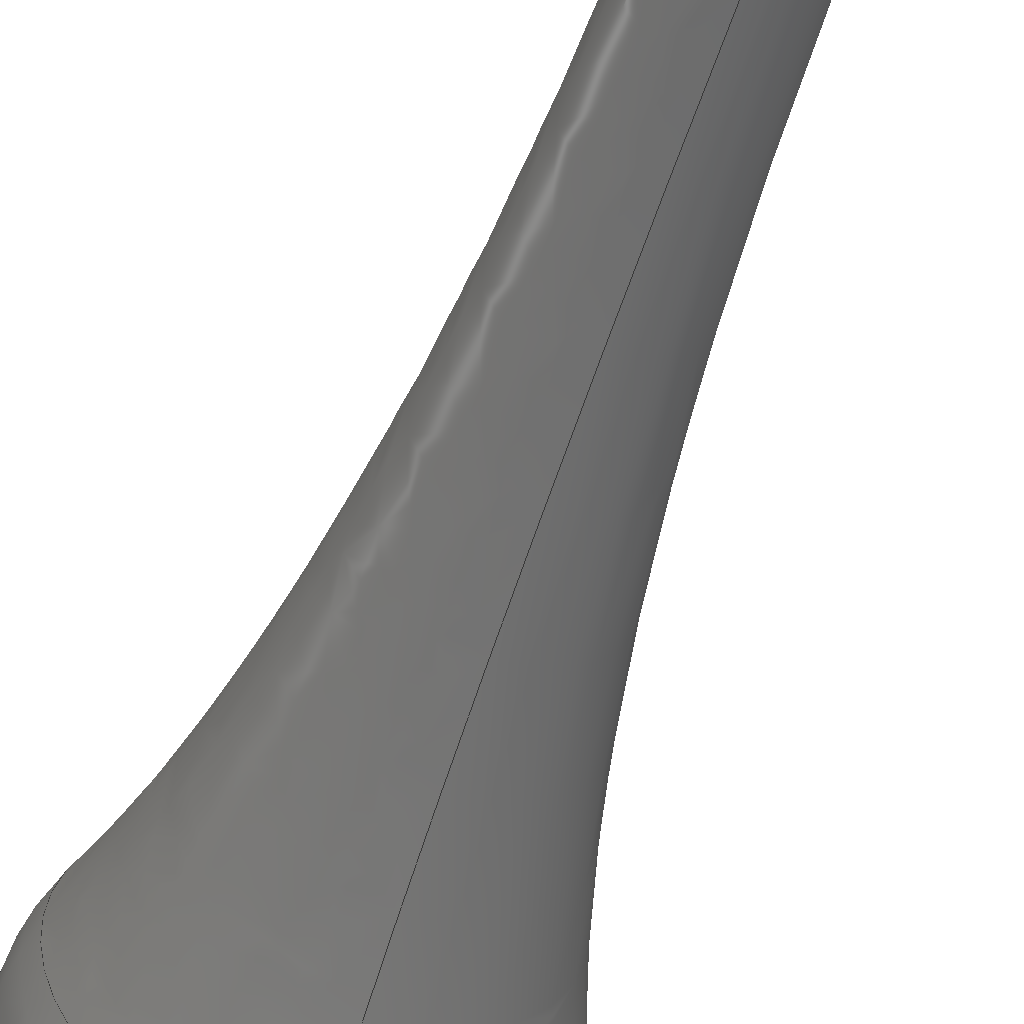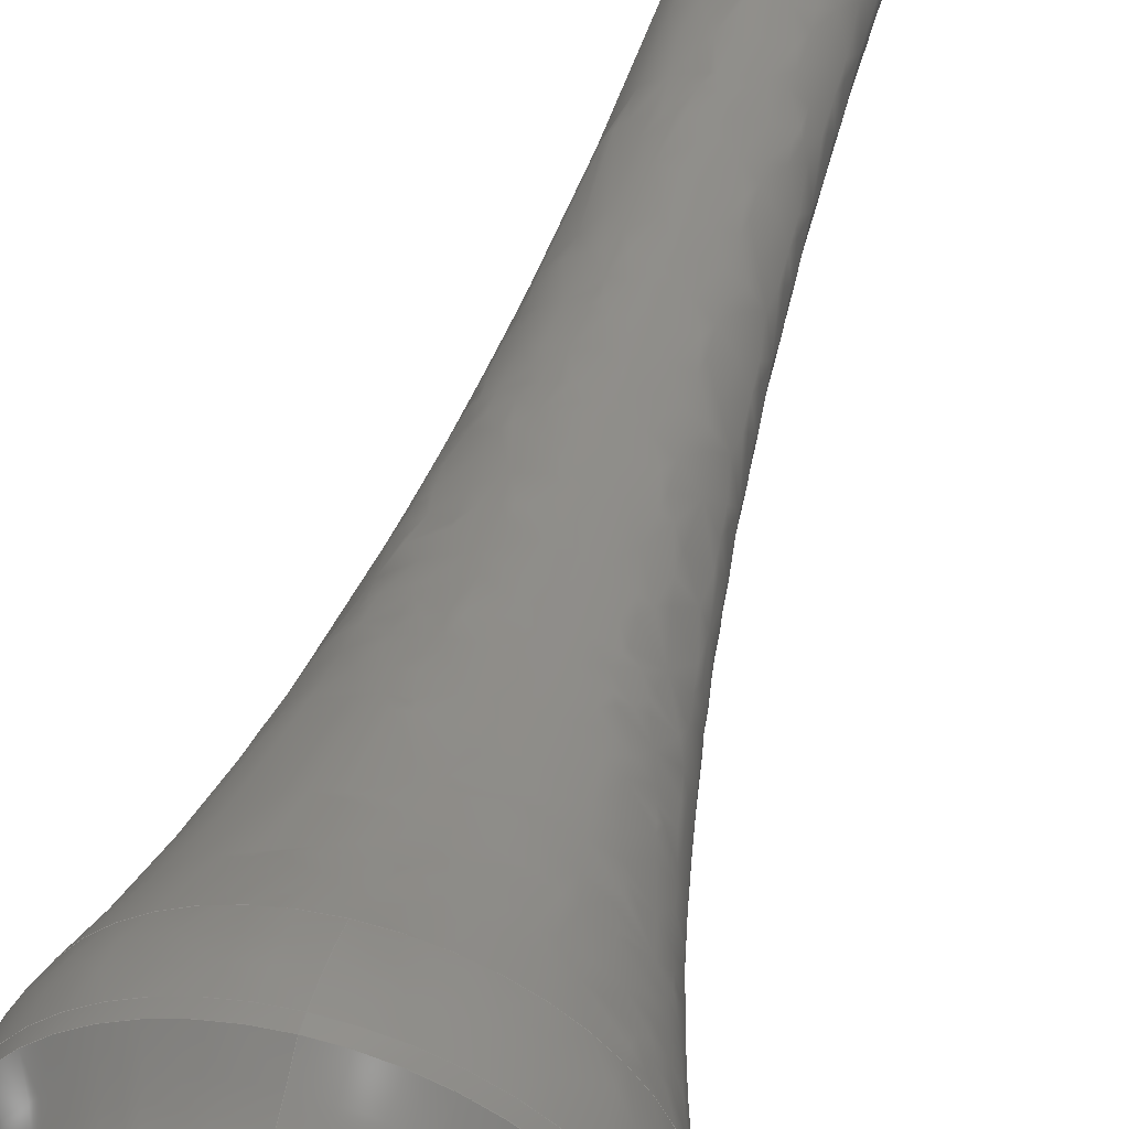
<metadata>
{"format":"step","ext":"step","renderer":"f3d","projection":"perspective","resolution":1024,"background":"white","views":[{"elev":-56.2,"azim":161.7,"up":"+Z"},{"elev":50.4,"azim":15.8,"up":"+Z"}]}
</metadata>
<code>
ISO-10303-21;
DATA;
#1 = MECHANICAL_DESIGN_GEOMETRIC_PRESENTATION_REPRESENTATION( ' ', ( #7, #8, #9, #10, #11, #12, #13, #14, #15, #16 ), #6 );
#2 = PRODUCT_DEFINITION_CONTEXT( '', #17, 'design' );
#3 = APPLICATION_PROTOCOL_DEFINITION( 'international standard', 'automotive_design', 2001, #17 );
#4 = PRODUCT_CATEGORY_RELATIONSHIP( 'NONE', 'NONE', #18, #19 );
#5 = SHAPE_DEFINITION_REPRESENTATION( #20, #21 );
#6 =  ( GEOMETRIC_REPRESENTATION_CONTEXT( 3 )GLOBAL_UNCERTAINTY_ASSIGNED_CONTEXT( ( #22 ) )GLOBAL_UNIT_ASSIGNED_CONTEXT( ( #23, #24, #25 ) )REPRESENTATION_CONTEXT( 'NONE', 'WORKSPACE' ) );
#7 = STYLED_ITEM( '', ( #26 ), #27 );
#8 = STYLED_ITEM( '', ( #28 ), #29 );
#9 = STYLED_ITEM( '', ( #30 ), #31 );
#10 = STYLED_ITEM( '', ( #32 ), #33 );
#11 = STYLED_ITEM( '', ( #34 ), #35 );
#12 = STYLED_ITEM( '', ( #36 ), #37 );
#13 = STYLED_ITEM( '', ( #38 ), #39 );
#14 = STYLED_ITEM( '', ( #40 ), #41 );
#15 = STYLED_ITEM( '', ( #42 ), #43 );
#16 = STYLED_ITEM( '', ( #44 ), #45 );
#17 = APPLICATION_CONTEXT( 'core data for automotive mechanical design processes' );
#18 = PRODUCT_CATEGORY( 'part', 'NONE' );
#19 = PRODUCT_RELATED_PRODUCT_CATEGORY( 'detail', ' ', ( #46 ) );
#20 = PRODUCT_DEFINITION_SHAPE( 'NONE', 'NONE', #47 );
#21 = ADVANCED_BREP_SHAPE_REPRESENTATION( 'Part 1', ( #48, #49 ), #6 );
#22 = UNCERTAINTY_MEASURE_WITH_UNIT( LENGTH_MEASURE( 1e-17 ), #23, '', '' );
#23 =  ( CONVERSION_BASED_UNIT( 'METRE', #50 )LENGTH_UNIT(  )NAMED_UNIT( #51 ) );
#24 =  ( NAMED_UNIT( #52 )PLANE_ANGLE_UNIT(  )SI_UNIT( $, .RADIAN. ) );
#25 =  ( NAMED_UNIT( #52 )SI_UNIT( $, .STERADIAN. )SOLID_ANGLE_UNIT(  ) );
#26 = PRESENTATION_STYLE_ASSIGNMENT( ( #53 ) );
#27 = ADVANCED_FACE( '', ( #54, #55, #56 ), #57, .T. );
#28 = PRESENTATION_STYLE_ASSIGNMENT( ( #58 ) );
#29 = ADVANCED_FACE( '', ( #59, #60 ), #61, .F. );
#30 = PRESENTATION_STYLE_ASSIGNMENT( ( #62 ) );
#31 = ADVANCED_FACE( '', ( #63, #64 ), #65, .T. );
#32 = PRESENTATION_STYLE_ASSIGNMENT( ( #66 ) );
#33 = ADVANCED_FACE( '', ( #67, #68 ), #69, .T. );
#34 = PRESENTATION_STYLE_ASSIGNMENT( ( #70 ) );
#35 = ADVANCED_FACE( '', ( #71, #72 ), #73, .T. );
#36 = PRESENTATION_STYLE_ASSIGNMENT( ( #74 ) );
#37 = ADVANCED_FACE( '', ( #75, #76 ), #77, .T. );
#38 = PRESENTATION_STYLE_ASSIGNMENT( ( #78 ) );
#39 = ADVANCED_FACE( '', ( #79, #80 ), #81, .F. );
#40 = PRESENTATION_STYLE_ASSIGNMENT( ( #82 ) );
#41 = ADVANCED_FACE( '', ( #83, #84 ), #85, .T. );
#42 = PRESENTATION_STYLE_ASSIGNMENT( ( #86 ) );
#43 = ADVANCED_FACE( '', ( #87, #88 ), #89, .F. );
#44 = PRESENTATION_STYLE_ASSIGNMENT( ( #90 ) );
#45 = ADVANCED_FACE( '', ( #91, #92 ), #93, .F. );
#46 = PRODUCT( 'Part 1', 'Part 1', 'PART-Part 1-DESC', ( #94 ) );
#47 = PRODUCT_DEFINITION( 'NONE', 'NONE', #95, #2 );
#48 = MANIFOLD_SOLID_BREP( 'Part 1', #96 );
#49 = AXIS2_PLACEMENT_3D( '', #97, #98, #99 );
#50 = LENGTH_MEASURE_WITH_UNIT( LENGTH_MEASURE( 1 ), #100 );
#51 = DIMENSIONAL_EXPONENTS( 1, 0, 0, 0, 0, 0, 0 );
#52 = DIMENSIONAL_EXPONENTS( 0, 0, 0, 0, 0, 0, 0 );
#53 = SURFACE_STYLE_USAGE( .BOTH., #101 );
#54 = FACE_BOUND( '', #102, .T. );
#55 = FACE_OUTER_BOUND( '', #103, .T. );
#56 = FACE_OUTER_BOUND( '', #104, .T. );
#57 = TOROIDAL_SURFACE( '', #105, 0.01836, 0.00254 );
#58 = SURFACE_STYLE_USAGE( .BOTH., #106 );
#59 = FACE_BOUND( '', #107, .T. );
#60 = FACE_OUTER_BOUND( '', #108, .T. );
#61 = SPHERICAL_SURFACE( '', #109, 0.0381 );
#62 = SURFACE_STYLE_USAGE( .BOTH., #110 );
#63 = FACE_BOUND( '', #111, .T. );
#64 = FACE_OUTER_BOUND( '', #112, .T. );
#65 = CONICAL_SURFACE( '', #113, 0.01254, 0.1571 );
#66 = SURFACE_STYLE_USAGE( .BOTH., #114 );
#67 = FACE_OUTER_BOUND( '', #115, .T. );
#68 = FACE_OUTER_BOUND( '', #116, .T. );
#69 = ( BOUNDED_SURFACE(  )B_SPLINE_SURFACE( 3, 3, ( ( #117, #118, #119, #120, #121, #122, #123 ), ( #124, #125, #126, #127, #128, #129, #130 ), ( #131, #132, #133, #134, #135, #136, #137 ), ( #138, #139, #140, #141, #142, #143, #144 ) ), .UNSPECIFIED., .F., .T., .F. )B_SPLINE_SURFACE_WITH_KNOTS( ( 4, 4 ), ( 4, 3, 4 ), ( 0, 6.283 ), ( 0, 0.19, 0.38 ), .UNSPECIFIED. )GEOMETRIC_REPRESENTATION_ITEM(  )RATIONAL_B_SPLINE_SURFACE( ( ( 1, 0.3333, 0.3333, 1, 0.3333, 0.3333, 1 ), ( 0.988, 0.3293, 0.3293, 0.988, 0.3293, 0.3293, 0.988 ), ( 0.988, 0.3293, 0.3293, 0.988, 0.3293, 0.3293, 0.988 ), ( 1, 0.3333, 0.3333, 1, 0.3333, 0.3333, 1 ) ) )REPRESENTATION_ITEM( '' )SURFACE(  ) );
#70 = SURFACE_STYLE_USAGE( .BOTH., #145 );
#71 = FACE_OUTER_BOUND( '', #146, .T. );
#72 = FACE_BOUND( '', #147, .T. );
#73 = CONICAL_SURFACE( '', #148, 0.02104, 0.1571 );
#74 = SURFACE_STYLE_USAGE( .BOTH., #149 );
#75 = FACE_BOUND( '', #150, .T. );
#76 = FACE_OUTER_BOUND( '', #151, .T. );
#77 = CONICAL_SURFACE( '', #152, 0.00635, 0.5236 );
#78 = SURFACE_STYLE_USAGE( .BOTH., #153 );
#79 = FACE_OUTER_BOUND( '', #154, .T. );
#80 = FACE_OUTER_BOUND( '', #155, .T. );
#81 = TOROIDAL_SURFACE( '', #156, 0.03518, 0.01829 );
#82 = SURFACE_STYLE_USAGE( .BOTH., #157 );
#83 = FACE_OUTER_BOUND( '', #158, .T. );
#84 = FACE_OUTER_BOUND( '', #159, .T. );
#85 = CYLINDRICAL_SURFACE( '', #160, 0.01905 );
#86 = SURFACE_STYLE_USAGE( .BOTH., #161 );
#87 = FACE_OUTER_BOUND( '', #162, .T. );
#88 = FACE_OUTER_BOUND( '', #163, .T. );
#89 = SURFACE_OF_REVOLUTION( '', #164, #165 );
#90 = SURFACE_STYLE_USAGE( .BOTH., #166 );
#91 = FACE_OUTER_BOUND( '', #167, .T. );
#92 = FACE_OUTER_BOUND( '', #168, .T. );
#93 = TOROIDAL_SURFACE( '', #169, 0.03294, 0.01829 );
#94 = PRODUCT_CONTEXT( '', #17, 'mechanical' );
#95 = PRODUCT_DEFINITION_FORMATION_WITH_SPECIFIED_SOURCE( ' ', 'NONE', #46, .NOT_KNOWN. );
#96 = CLOSED_SHELL( '', ( #37, #27, #39, #29, #33, #45, #31, #35, #41, #43 ) );
#97 = CARTESIAN_POINT( '', ( 0, 0, 0 ) );
#98 = DIRECTION( '', ( 0, 0, 1 ) );
#99 = DIRECTION( '', ( 1, 0, 0 ) );
#100 =  ( LENGTH_UNIT(  )NAMED_UNIT( #51 )SI_UNIT( $, .METRE. ) );
#101 = SURFACE_SIDE_STYLE( '', ( #170 ) );
#102 = VERTEX_LOOP( '', #171 );
#103 = EDGE_LOOP( '', ( #172 ) );
#104 = EDGE_LOOP( '', ( #173 ) );
#105 = AXIS2_PLACEMENT_3D( '', #174, #175, #176 );
#106 = SURFACE_SIDE_STYLE( '', ( #177 ) );
#107 = VERTEX_LOOP( '', #178 );
#108 = EDGE_LOOP( '', ( #179 ) );
#109 = AXIS2_PLACEMENT_3D( '', #180, #181, #182 );
#110 = SURFACE_SIDE_STYLE( '', ( #183 ) );
#111 = EDGE_LOOP( '', ( #184 ) );
#112 = EDGE_LOOP( '', ( #185 ) );
#113 = AXIS2_PLACEMENT_3D( '', #186, #187, #188 );
#114 = SURFACE_SIDE_STYLE( '', ( #189 ) );
#115 = EDGE_LOOP( '', ( #190 ) );
#116 = EDGE_LOOP( '', ( #191 ) );
#117 = CARTESIAN_POINT( '', ( 0, -0.07313, 0.01775 ) );
#118 = CARTESIAN_POINT( '', ( 0.03549, -0.07313, 0.01775 ) );
#119 = CARTESIAN_POINT( '', ( 0.03549, -0.07313, -0.01775 ) );
#120 = CARTESIAN_POINT( '', ( 0, -0.07313, -0.01775 ) );
#121 = CARTESIAN_POINT( '', ( -0.03549, -0.07313, -0.01775 ) );
#122 = CARTESIAN_POINT( '', ( -0.03549, -0.07313, 0.01775 ) );
#123 = CARTESIAN_POINT( '', ( 0, -0.07313, 0.01775 ) );
#124 = CARTESIAN_POINT( '', ( 0, -0.0753, 0.01861 ) );
#125 = CARTESIAN_POINT( '', ( 0.03722, -0.0753, 0.01861 ) );
#126 = CARTESIAN_POINT( '', ( 0.03722, -0.0753, -0.01861 ) );
#127 = CARTESIAN_POINT( '', ( 0, -0.0753, -0.01861 ) );
#128 = CARTESIAN_POINT( '', ( -0.03722, -0.0753, -0.01861 ) );
#129 = CARTESIAN_POINT( '', ( -0.03722, -0.0753, 0.01861 ) );
#130 = CARTESIAN_POINT( '', ( 0, -0.0753, 0.01861 ) );
#131 = CARTESIAN_POINT( '', ( 0, -0.07759, 0.01905 ) );
#132 = CARTESIAN_POINT( '', ( 0.0381, -0.07759, 0.01905 ) );
#133 = CARTESIAN_POINT( '', ( 0.0381, -0.07759, -0.01905 ) );
#134 = CARTESIAN_POINT( '', ( 0, -0.07759, -0.01905 ) );
#135 = CARTESIAN_POINT( '', ( -0.0381, -0.07759, -0.01905 ) );
#136 = CARTESIAN_POINT( '', ( -0.0381, -0.07759, 0.01905 ) );
#137 = CARTESIAN_POINT( '', ( 0, -0.07759, 0.01905 ) );
#138 = CARTESIAN_POINT( '', ( 0, -0.07992, 0.01905 ) );
#139 = CARTESIAN_POINT( '', ( 0.0381, -0.07992, 0.01905 ) );
#140 = CARTESIAN_POINT( '', ( 0.0381, -0.07992, -0.01905 ) );
#141 = CARTESIAN_POINT( '', ( 0, -0.07992, -0.01905 ) );
#142 = CARTESIAN_POINT( '', ( -0.0381, -0.07992, -0.01905 ) );
#143 = CARTESIAN_POINT( '', ( -0.0381, -0.07992, 0.01905 ) );
#144 = CARTESIAN_POINT( '', ( 0, -0.07992, 0.01905 ) );
#145 = SURFACE_SIDE_STYLE( '', ( #192 ) );
#146 = EDGE_LOOP( '', ( #193 ) );
#147 = EDGE_LOOP( '', ( #194 ) );
#148 = AXIS2_PLACEMENT_3D( '', #195, #196, #197 );
#149 = SURFACE_SIDE_STYLE( '', ( #198 ) );
#150 = VERTEX_LOOP( '', #199 );
#151 = EDGE_LOOP( '', ( #200 ) );
#152 = AXIS2_PLACEMENT_3D( '', #201, #202, #203 );
#153 = SURFACE_SIDE_STYLE( '', ( #204 ) );
#154 = EDGE_LOOP( '', ( #205 ) );
#155 = EDGE_LOOP( '', ( #206 ) );
#156 = AXIS2_PLACEMENT_3D( '', #207, #208, #209 );
#157 = SURFACE_SIDE_STYLE( '', ( #210 ) );
#158 = EDGE_LOOP( '', ( #211 ) );
#159 = EDGE_LOOP( '', ( #212 ) );
#160 = AXIS2_PLACEMENT_3D( '', #213, #214, #215 );
#161 = SURFACE_SIDE_STYLE( '', ( #216 ) );
#162 = EDGE_LOOP( '', ( #217 ) );
#163 = EDGE_LOOP( '', ( #218 ) );
#164 = B_SPLINE_CURVE_WITH_KNOTS( '', 3, ( #219, #220, #221, #222, #223 ), .UNSPECIFIED., .F., .F., ( 4, 1, 4 ), ( 0, 0.4729, 1 ), .UNSPECIFIED. );
#165 = AXIS1_PLACEMENT( '', #224, #225 );
#166 = SURFACE_SIDE_STYLE( '', ( #226 ) );
#167 = EDGE_LOOP( '', ( #227 ) );
#168 = EDGE_LOOP( '', ( #228 ) );
#169 = AXIS2_PLACEMENT_3D( '', #229, #230, #231 );
#170 = SURFACE_STYLE_FILL_AREA( #232 );
#171 = VERTEX_POINT( '', #233 );
#172 = ORIENTED_EDGE( '', *, *, #234, .F. );
#173 = ORIENTED_EDGE( '', *, *, #235, .F. );
#174 = CARTESIAN_POINT( '', ( 0, -0.1196, 0 ) );
#175 = DIRECTION( '', ( 0, 1, 0 ) );
#176 = DIRECTION( '', ( 0, 0, 1 ) );
#177 = SURFACE_STYLE_FILL_AREA( #236 );
#178 = VERTEX_POINT( '', #237 );
#179 = ORIENTED_EDGE( '', *, *, #238, .T. );
#180 = CARTESIAN_POINT( '', ( 0, -0.1645, 0 ) );
#181 = DIRECTION( '', ( 0, -1, 0 ) );
#182 = DIRECTION( '', ( 0, 0, 1 ) );
#183 = SURFACE_STYLE_FILL_AREA( #239 );
#184 = ORIENTED_EDGE( '', *, *, #240, .T. );
#185 = ORIENTED_EDGE( '', *, *, #241, .T. );
#186 = CARTESIAN_POINT( '', ( 0, -0.08128, 0 ) );
#187 = DIRECTION( '', ( 0, -1, -0 ) );
#188 = DIRECTION( '', ( 0, 0, -1 ) );
#189 = SURFACE_STYLE_FILL_AREA( #242 );
#190 = ORIENTED_EDGE( '', *, *, #243, .F. );
#191 = ORIENTED_EDGE( '', *, *, #244, .F. );
#192 = SURFACE_STYLE_FILL_AREA( #245 );
#193 = ORIENTED_EDGE( '', *, *, #235, .T. );
#194 = ORIENTED_EDGE( '', *, *, #238, .F. );
#195 = CARTESIAN_POINT( '', ( 0, -0.1189, 0 ) );
#196 = DIRECTION( '', ( -0, 1, -0 ) );
#197 = DIRECTION( '', ( 0, 0, 1 ) );
#198 = SURFACE_STYLE_FILL_AREA( #246 );
#199 = VERTEX_POINT( '', #247 );
#200 = ORIENTED_EDGE( '', *, *, #248, .F. );
#201 = CARTESIAN_POINT( '', ( 0, 0.0508, 0 ) );
#202 = DIRECTION( '', ( 0, -1, -0 ) );
#203 = DIRECTION( '', ( 0, 0, -1 ) );
#204 = SURFACE_STYLE_FILL_AREA( #249 );
#205 = ORIENTED_EDGE( '', *, *, #234, .T. );
#206 = ORIENTED_EDGE( '', *, *, #241, .F. );
#207 = CARTESIAN_POINT( '', ( 0, -0.1073, 0 ) );
#208 = DIRECTION( '', ( 0, -1, 0 ) );
#209 = DIRECTION( '', ( 0, 0, -1 ) );
#210 = SURFACE_STYLE_FILL_AREA( #250 );
#211 = ORIENTED_EDGE( '', *, *, #244, .T. );
#212 = ORIENTED_EDGE( '', *, *, #251, .F. );
#213 = CARTESIAN_POINT( '', ( 0, -0.01631, 0 ) );
#214 = DIRECTION( '', ( -0, 1, -0 ) );
#215 = DIRECTION( '', ( 0, 0, -1 ) );
#216 = SURFACE_STYLE_FILL_AREA( #252 );
#217 = ORIENTED_EDGE( '', *, *, #243, .T. );
#218 = ORIENTED_EDGE( '', *, *, #248, .T. );
#219 = CARTESIAN_POINT( '', ( 0, 0.0508, 0.00635 ) );
#220 = CARTESIAN_POINT( '', ( 0, 0.03562, 0.00635 ) );
#221 = CARTESIAN_POINT( '', ( 0, -0.006093, 0.004144 ) );
#222 = CARTESIAN_POINT( '', ( 0, -0.05906, 0.01127 ) );
#223 = CARTESIAN_POINT( '', ( 0, -0.0762, 0.01905 ) );
#224 = CARTESIAN_POINT( '', ( 0, -0.01631, 0 ) );
#225 = DIRECTION( '', ( -0, 1, -0 ) );
#226 = SURFACE_STYLE_FILL_AREA( #253 );
#227 = ORIENTED_EDGE( '', *, *, #251, .T. );
#228 = ORIENTED_EDGE( '', *, *, #240, .F. );
#229 = CARTESIAN_POINT( '', ( 0, -0.09318, 0 ) );
#230 = DIRECTION( '', ( 0, 1, 0 ) );
#231 = DIRECTION( '', ( 0, 0, 1 ) );
#232 = FILL_AREA_STYLE( '', ( #254 ) );
#233 = CARTESIAN_POINT( '', ( 0, -0.1196, 0.0209 ) );
#234 = EDGE_CURVE( '', #255, #255, #256, .T. );
#235 = EDGE_CURVE( '', #257, #257, #258, .T. );
#236 = FILL_AREA_STYLE( '', ( #259 ) );
#237 = CARTESIAN_POINT( '', ( 0, -0.1264, 2.333e-18 ) );
#238 = EDGE_CURVE( '', #260, #260, #261, .T. );
#239 = FILL_AREA_STYLE( '', ( #262 ) );
#240 = EDGE_CURVE( '', #263, #263, #264, .F. );
#241 = EDGE_CURVE( '', #265, #265, #266, .T. );
#242 = FILL_AREA_STYLE( '', ( #267 ) );
#243 = EDGE_CURVE( '', #268, #268, #269, .F. );
#244 = EDGE_CURVE( '', #270, #270, #271, .F. );
#245 = FILL_AREA_STYLE( '', ( #272 ) );
#246 = FILL_AREA_STYLE( '', ( #273 ) );
#247 = CARTESIAN_POINT( '', ( 0, 0.0618, 4.337e-19 ) );
#248 = EDGE_CURVE( '', #274, #274, #275, .T. );
#249 = FILL_AREA_STYLE( '', ( #276 ) );
#250 = FILL_AREA_STYLE( '', ( #277 ) );
#251 = EDGE_CURVE( '', #278, #278, #279, .T. );
#252 = FILL_AREA_STYLE( '', ( #280 ) );
#253 = FILL_AREA_STYLE( '', ( #281 ) );
#254 = FILL_AREA_STYLE_COLOUR( '', #282 );
#255 = VERTEX_POINT( '', #283 );
#256 = CIRCLE( '', #284, 0.02041 );
#257 = VERTEX_POINT( '', #285 );
#258 = CIRCLE( '', #286, 0.02087 );
#259 = FILL_AREA_STYLE_COLOUR( '', #287 );
#260 = VERTEX_POINT( '', #288 );
#261 = CIRCLE( '', #289, 0.01905 );
#262 = FILL_AREA_STYLE_COLOUR( '', #290 );
#263 = VERTEX_POINT( '', #291 );
#264 = CIRCLE( '', #292, 0.01487 );
#265 = VERTEX_POINT( '', #293 );
#266 = CIRCLE( '', #294, 0.01711 );
#267 = FILL_AREA_STYLE_COLOUR( '', #295 );
#268 = VERTEX_POINT( '', #296 );
#269 = CIRCLE( '', #297, 0.01775 );
#270 = VERTEX_POINT( '', #298 );
#271 = CIRCLE( '', #299, 0.01905 );
#272 = FILL_AREA_STYLE_COLOUR( '', #300 );
#273 = FILL_AREA_STYLE_COLOUR( '', #301 );
#274 = VERTEX_POINT( '', #302 );
#275 = CIRCLE( '', #303, 0.00635 );
#276 = FILL_AREA_STYLE_COLOUR( '', #304 );
#277 = FILL_AREA_STYLE_COLOUR( '', #305 );
#278 = VERTEX_POINT( '', #306 );
#279 = CIRCLE( '', #307, 0.01905 );
#280 = FILL_AREA_STYLE_COLOUR( '', #308 );
#281 = FILL_AREA_STYLE_COLOUR( '', #309 );
#282 = COLOUR_RGB( '', 0.6039, 0.6471, 0.6863 );
#283 = CARTESIAN_POINT( '', ( 0, -0.1181, 0.02041 ) );
#284 = AXIS2_PLACEMENT_3D( '', #310, #311, #312 );
#285 = CARTESIAN_POINT( '', ( 0, -0.12, -0.02087 ) );
#286 = AXIS2_PLACEMENT_3D( '', #313, #314, #315 );
#287 = COLOUR_RGB( '', 0.6039, 0.6471, 0.6863 );
#288 = CARTESIAN_POINT( '', ( 0, -0.1315, -0.01905 ) );
#289 = AXIS2_PLACEMENT_3D( '', #316, #317, #318 );
#290 = COLOUR_RGB( '', 0.6039, 0.6471, 0.6863 );
#291 = CARTESIAN_POINT( '', ( 0, -0.09604, 0.01487 ) );
#292 = AXIS2_PLACEMENT_3D( '', #319, #320, #321 );
#293 = CARTESIAN_POINT( '', ( 0, -0.1102, 0.01711 ) );
#294 = AXIS2_PLACEMENT_3D( '', #322, #323, #324 );
#295 = COLOUR_RGB( '', 0.6039, 0.6471, 0.6863 );
#296 = CARTESIAN_POINT( '', ( 0, -0.07313, -0.01775 ) );
#297 = AXIS2_PLACEMENT_3D( '', #325, #326, #327 );
#298 = CARTESIAN_POINT( '', ( 0, -0.07992, 0.01905 ) );
#299 = AXIS2_PLACEMENT_3D( '', #328, #329, #330 );
#300 = COLOUR_RGB( '', 0.6039, 0.6471, 0.6863 );
#301 = COLOUR_RGB( '', 0.6039, 0.6471, 0.6863 );
#302 = CARTESIAN_POINT( '', ( 0, 0.0508, -0.00635 ) );
#303 = AXIS2_PLACEMENT_3D( '', #331, #332, #333 );
#304 = COLOUR_RGB( '', 0.6039, 0.6471, 0.6863 );
#305 = COLOUR_RGB( '', 0.6039, 0.6471, 0.6863 );
#306 = CARTESIAN_POINT( '', ( 0, -0.08128, -0.01905 ) );
#307 = AXIS2_PLACEMENT_3D( '', #334, #335, #336 );
#308 = COLOUR_RGB( '', 0.6039, 0.6471, 0.6863 );
#309 = COLOUR_RGB( '', 0.6039, 0.6471, 0.6863 );
#310 = CARTESIAN_POINT( '', ( 0, -0.1181, 0 ) );
#311 = DIRECTION( '', ( 0, 1, 0 ) );
#312 = DIRECTION( '', ( 0, 0, 1 ) );
#313 = CARTESIAN_POINT( '', ( 0, -0.12, 0 ) );
#314 = DIRECTION( '', ( 0, -1, 0 ) );
#315 = DIRECTION( '', ( 0, 0, -1 ) );
#316 = CARTESIAN_POINT( '', ( 0, -0.1315, 0 ) );
#317 = DIRECTION( '', ( 0, -1, 0 ) );
#318 = DIRECTION( '', ( 0, 0, -1 ) );
#319 = CARTESIAN_POINT( '', ( 0, -0.09604, 0 ) );
#320 = DIRECTION( '', ( 0, 1, 0 ) );
#321 = DIRECTION( '', ( 0, 0, 1 ) );
#322 = CARTESIAN_POINT( '', ( 0, -0.1102, 0 ) );
#323 = DIRECTION( '', ( 0, 1, 0 ) );
#324 = DIRECTION( '', ( 0, 0, 1 ) );
#325 = CARTESIAN_POINT( '', ( 0, -0.07313, 0 ) );
#326 = DIRECTION( '', ( 0, -1, 0 ) );
#327 = DIRECTION( '', ( 0, 0, -1 ) );
#328 = CARTESIAN_POINT( '', ( 0, -0.07992, 0 ) );
#329 = DIRECTION( '', ( 0, 1, 0 ) );
#330 = DIRECTION( '', ( 0, 0, 1 ) );
#331 = CARTESIAN_POINT( '', ( 0, 0.0508, 0 ) );
#332 = DIRECTION( '', ( 0, -1, 0 ) );
#333 = DIRECTION( '', ( 0, 0, -1 ) );
#334 = CARTESIAN_POINT( '', ( 0, -0.08128, 0 ) );
#335 = DIRECTION( '', ( 0, -1, 0 ) );
#336 = DIRECTION( '', ( 0, 0, -1 ) );
ENDSEC;
END-ISO-10303-21;

</code>
